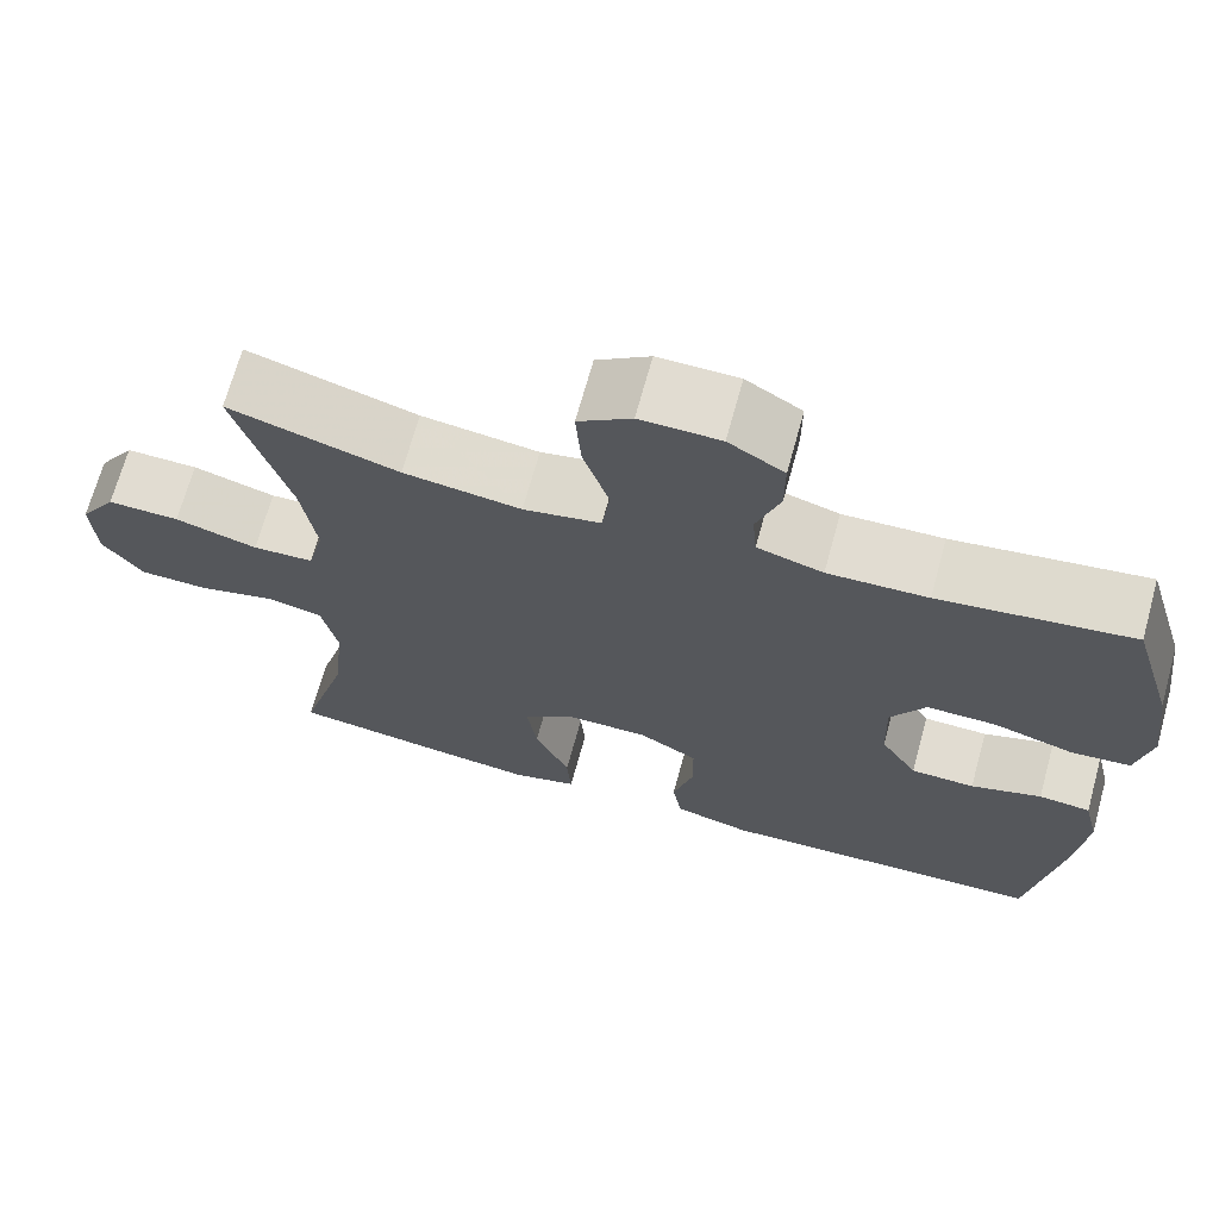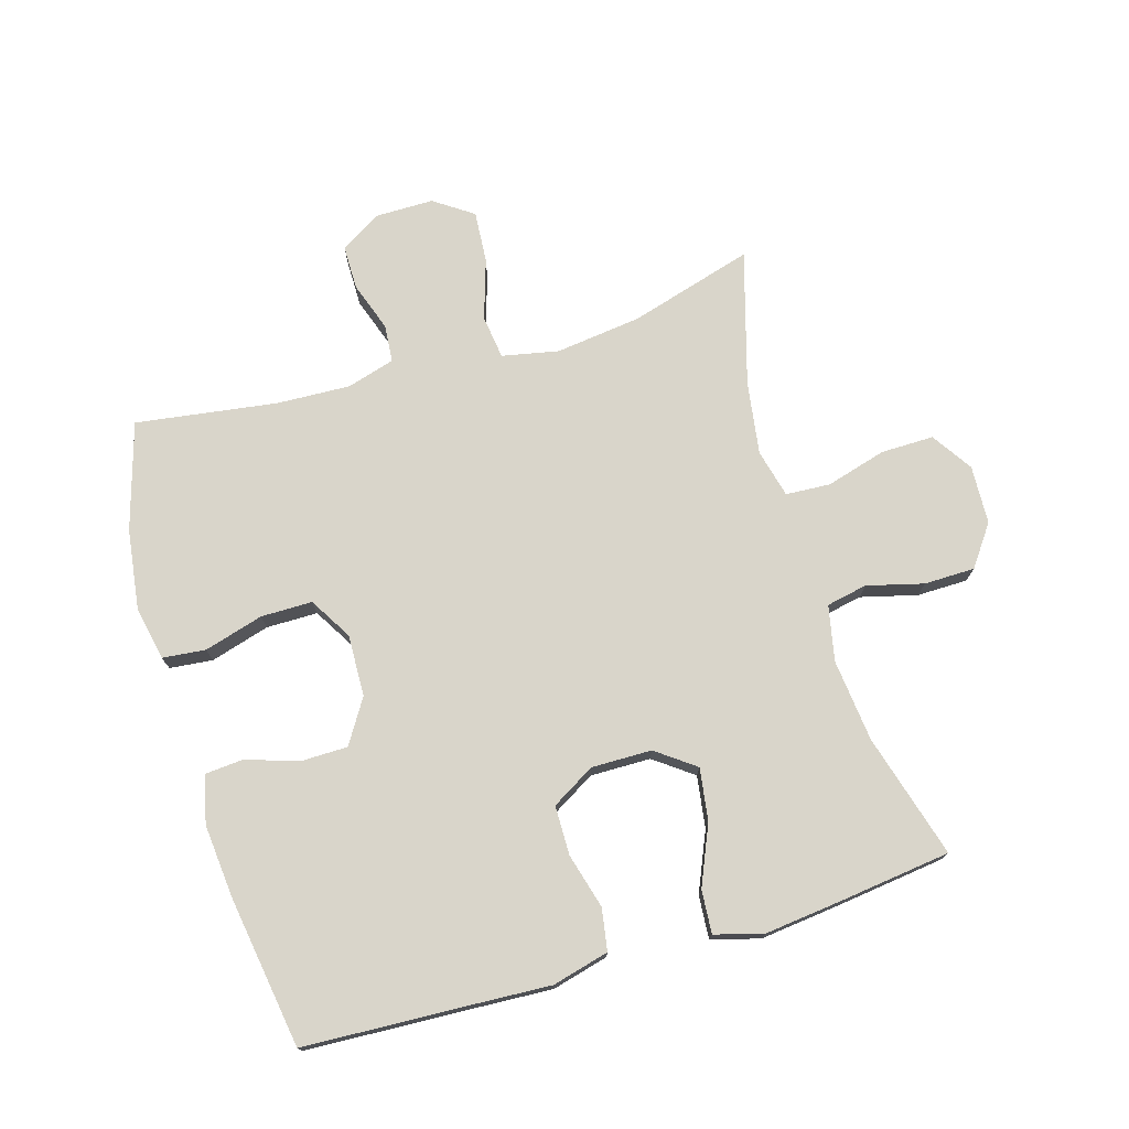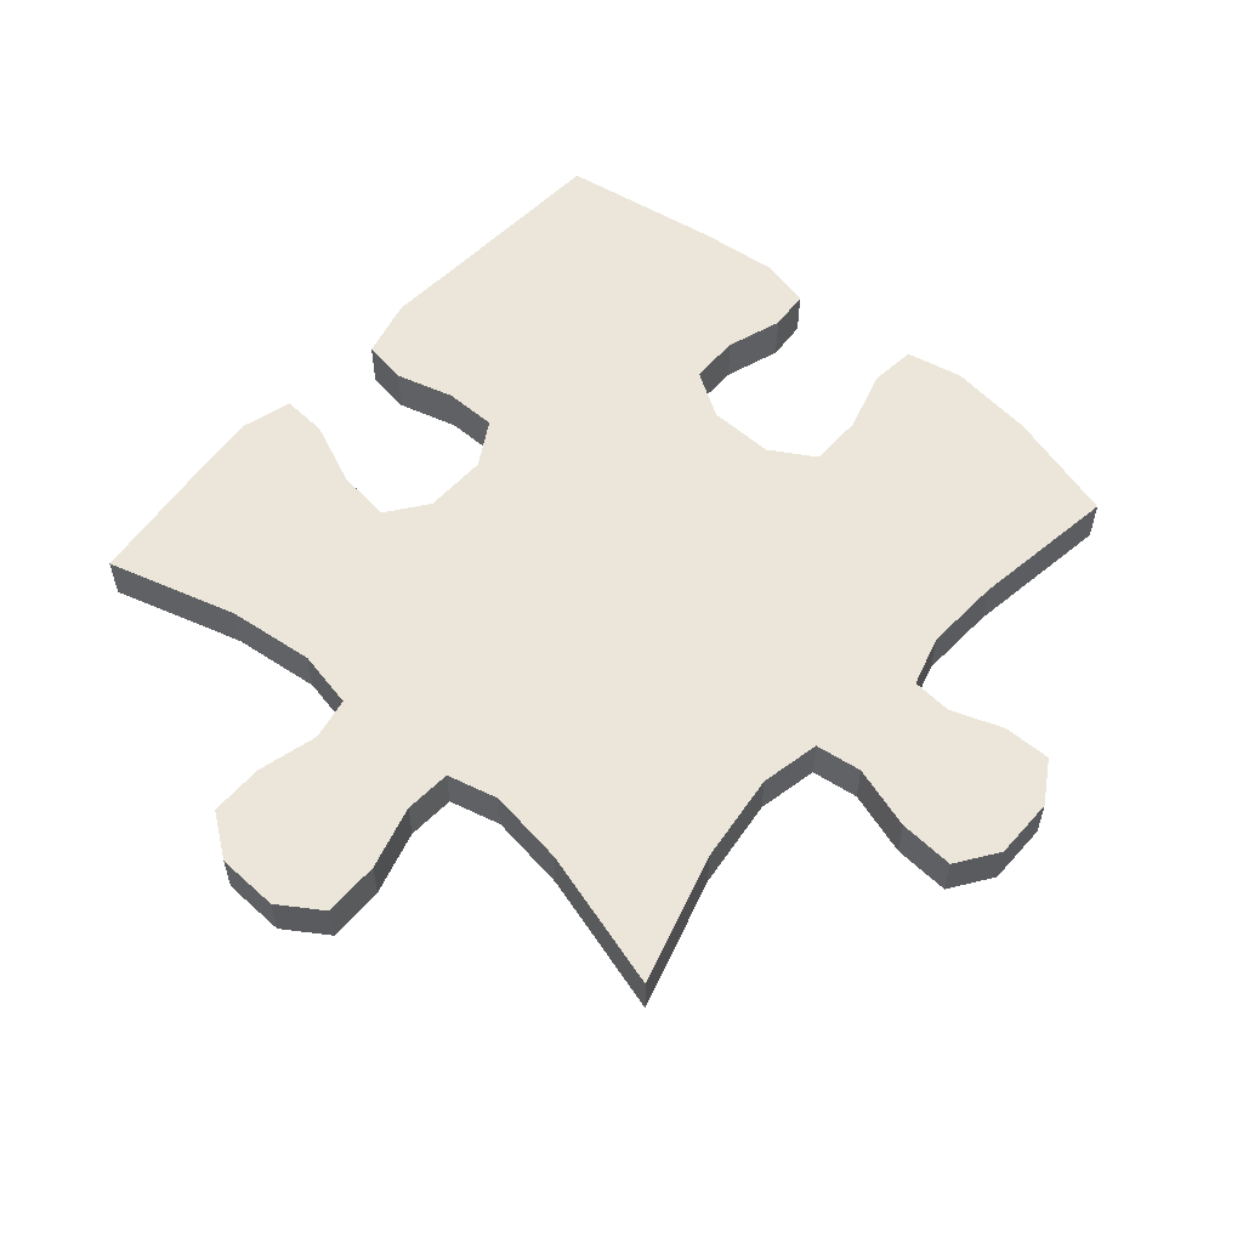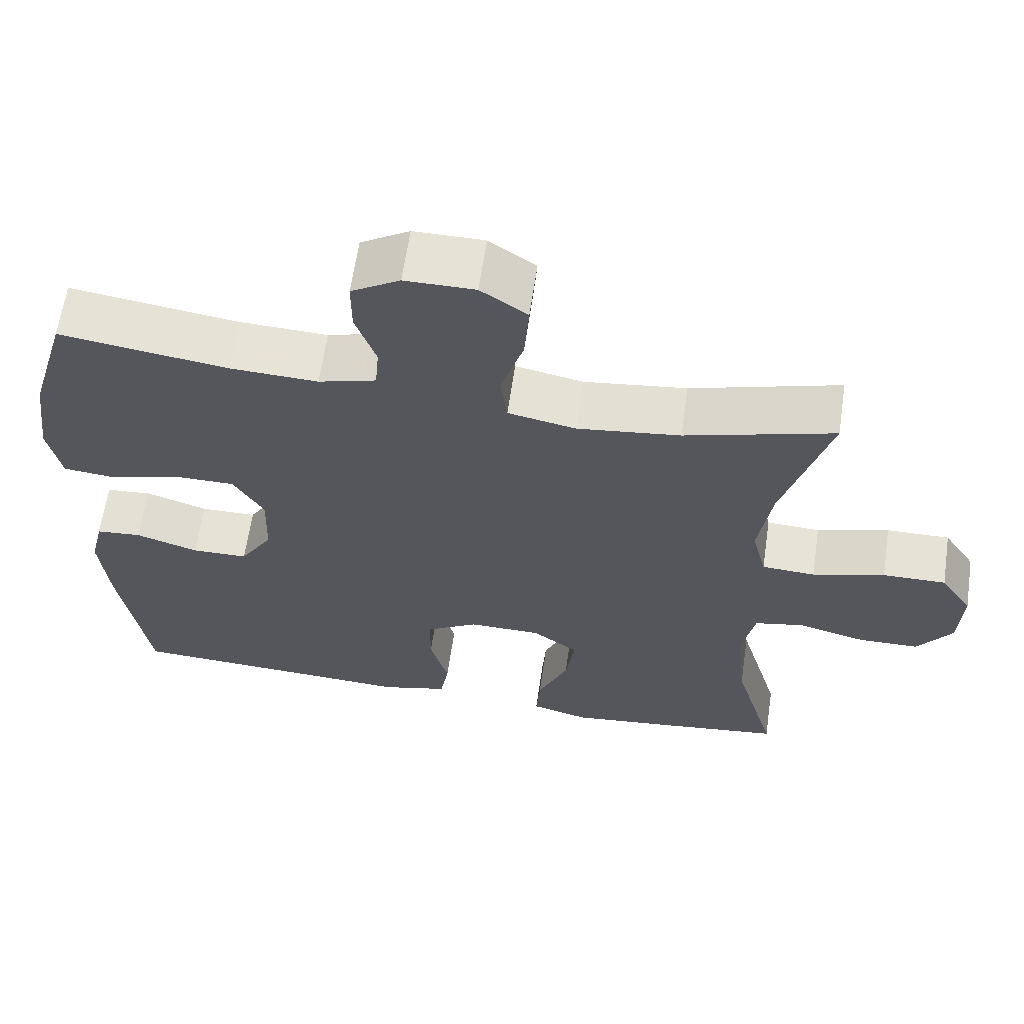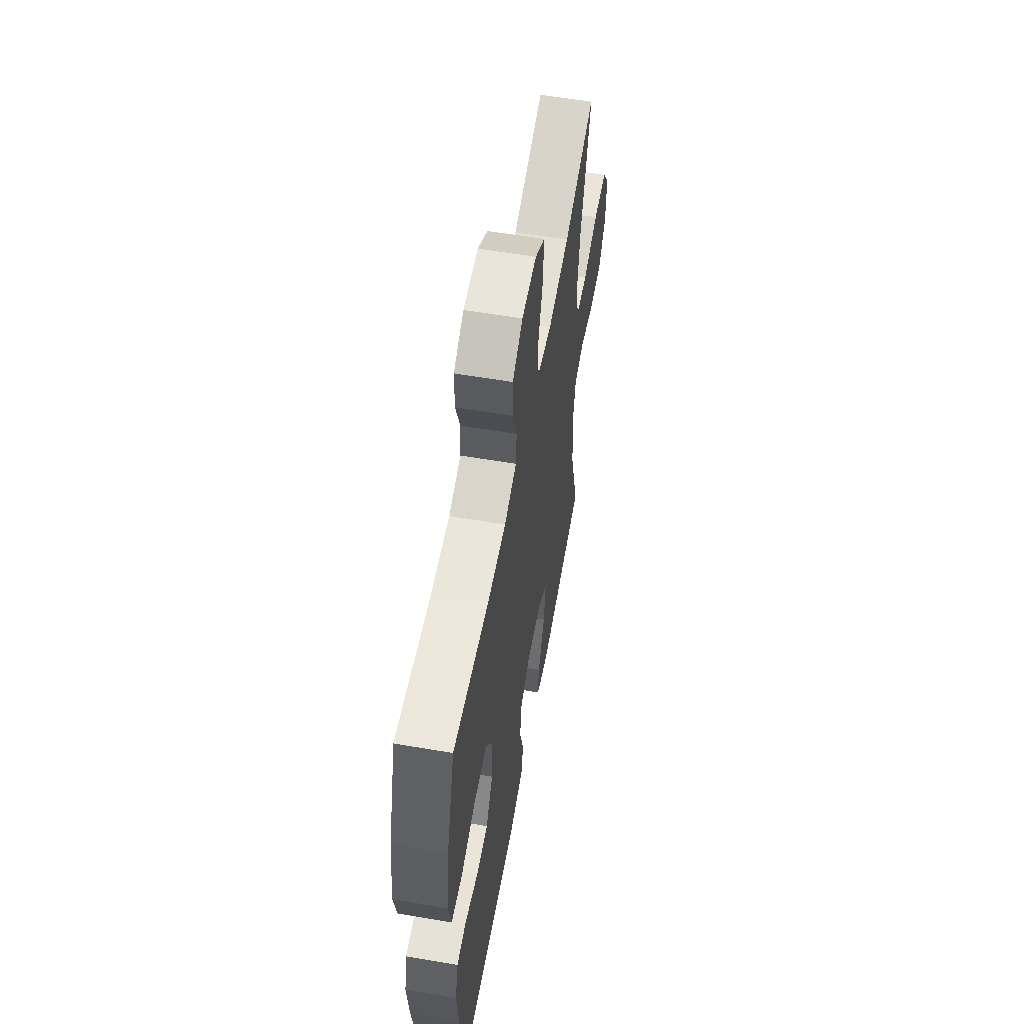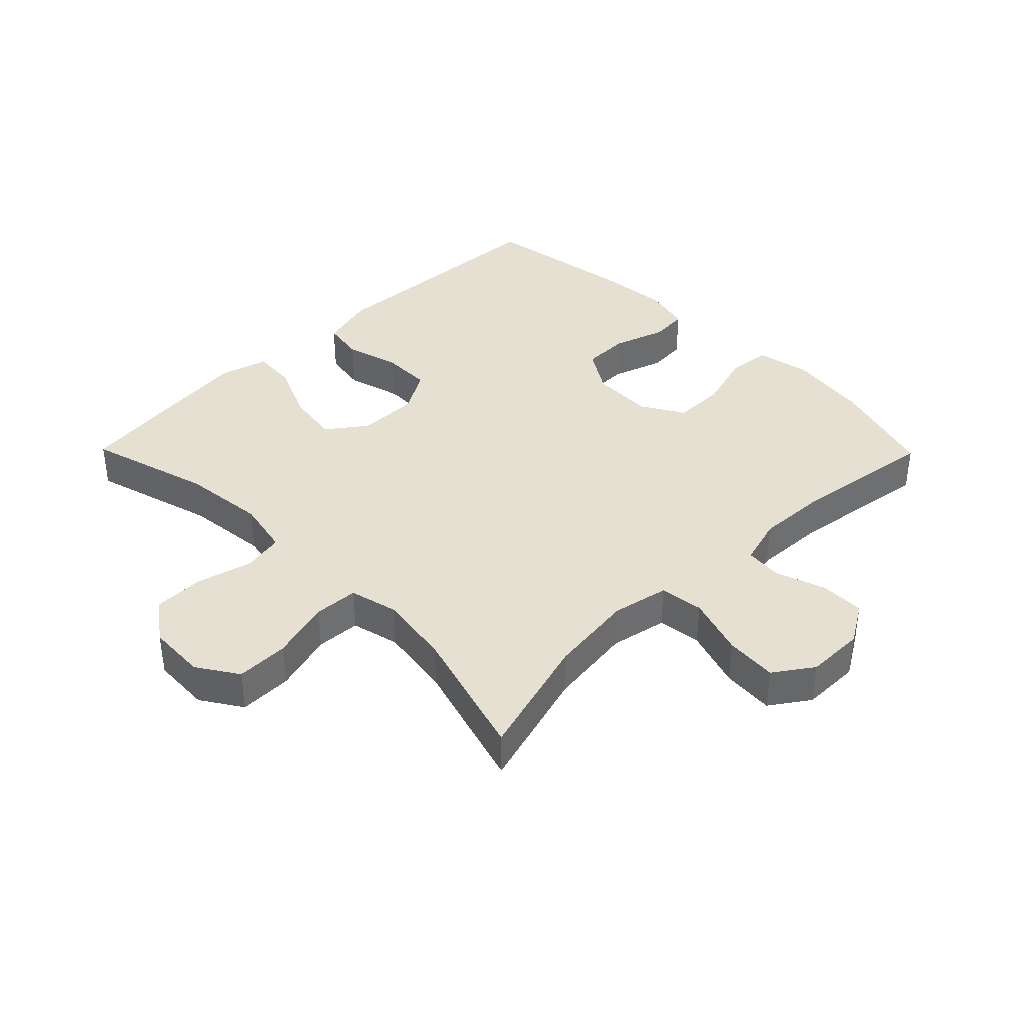
<metadata>
{"format":"obj","ext":"obj","renderer":"f3d","projection":"perspective","resolution":1024,"background":"white","views":[{"elev":69.0,"azim":15.4,"up":"+Z"},{"elev":74.6,"azim":163.5,"up":"+Y"},{"elev":55.9,"azim":-49.1,"up":"+Y"},{"elev":63.0,"azim":-171.7,"up":"+Z"},{"elev":57.9,"azim":100.1,"up":"+Z"},{"elev":38.5,"azim":-44.5,"up":"+Y"}]}
</metadata>
<code>
v 0.5 0.07 0.5
v 0.55 0.07 0.332
v 0.567 0.07 0.205
v 0.55 0.07 0.121
v 0.482 0.07 0.114
v 0.389 0.07 0.141
v 0.308 0.07 0.141
v 0.268 0.07 0.074
v 0.271 0.07 -0.023
v 0.314 0.07 -0.092
v 0.388 0.07 -0.093
v 0.47 0.07 -0.066
v 0.53 0.07 -0.071
v 0.548 0.07 -0.146
v 0.537 0.07 -0.262
v 0.5 0.07 -0.5
v 0.249 0.07 -0.512
v 0.117 0.07 -0.519
v 0.028 0.07 -0.496
v 0.017 0.07 -0.43
v 0.041 0.07 -0.343
v 0.04 0.07 -0.266
v -0.028 0.07 -0.226
v -0.123 0.07 -0.227
v -0.184 0.07 -0.272
v -0.172 0.07 -0.354
v -0.132 0.07 -0.447
v -0.127 0.07 -0.515
v -0.203 0.07 -0.536
v -0.326 0.07 -0.522
v -0.5 0.07 -0.5
v -0.444 0.07 -0.305
v -0.43 0.07 -0.175
v -0.448 0.07 -0.088
v -0.512 0.07 -0.075
v -0.601 0.07 -0.098
v -0.681 0.07 -0.097
v -0.727 0.07 -0.033
v -0.731 0.07 0.059
v -0.689 0.07 0.123
v -0.606 0.07 0.122
v -0.511 0.07 0.095
v -0.441 0.07 0.099
v -0.422 0.07 0.175
v -0.439 0.07 0.29
v -0.5 0.07 0.5
v -0.305 0.07 0.443
v -0.17 0.07 0.426
v -0.081 0.07 0.444
v -0.072 0.07 0.513
v -0.102 0.07 0.607
v -0.108 0.07 0.689
v -0.047 0.07 0.731
v 0.045 0.07 0.731
v 0.109 0.07 0.692
v 0.109 0.07 0.622
v 0.082 0.07 0.544
v 0.087 0.07 0.485
v 0.163 0.07 0.463
v 0.278 0.07 0.468
v 0.5 0 0.5
v 0.55 0 0.332
v 0.567 0 0.205
v 0.55 0 0.121
v 0.482 0 0.114
v 0.389 0 0.141
v 0.308 0 0.141
v 0.268 0 0.074
v 0.271 0 -0.023
v 0.314 0 -0.092
v 0.388 0 -0.093
v 0.47 0 -0.066
v 0.53 0 -0.071
v 0.548 0 -0.146
v 0.537 0 -0.262
v 0.5 0 -0.5
v 0.249 0 -0.512
v 0.117 0 -0.519
v 0.028 0 -0.496
v 0.017 0 -0.43
v 0.041 0 -0.343
v 0.04 0 -0.266
v -0.028 0 -0.226
v -0.123 0 -0.227
v -0.184 0 -0.272
v -0.172 0 -0.354
v -0.132 0 -0.447
v -0.127 0 -0.515
v -0.203 0 -0.536
v -0.326 0 -0.522
v -0.5 0 -0.5
v -0.444 0 -0.305
v -0.43 0 -0.175
v -0.448 0 -0.088
v -0.512 0 -0.075
v -0.601 0 -0.098
v -0.681 0 -0.097
v -0.727 0 -0.033
v -0.731 0 0.059
v -0.689 0 0.123
v -0.606 0 0.122
v -0.511 0 0.095
v -0.441 0 0.099
v -0.422 0 0.175
v -0.439 0 0.29
v -0.5 0 0.5
v -0.305 0 0.443
v -0.17 0 0.426
v -0.081 0 0.444
v -0.072 0 0.513
v -0.102 0 0.607
v -0.108 0 0.689
v -0.047 0 0.731
v 0.045 0 0.731
v 0.109 0 0.692
v 0.109 0 0.622
v 0.082 0 0.544
v 0.087 0 0.485
v 0.163 0 0.463
v 0.278 0 0.468
f 54 55 56 57
f 54 57 58
f 53 54 58
f 50 51 52 53
f 50 53 58
f 49 50 58 59
f 45 46 47
f 44 45 47 48
f 43 44 48 49
f 39 40 41 42
f 39 42 43
f 38 39 43
f 35 36 37 38
f 35 38 43
f 34 35 43 49
f 29 30 31 32
f 29 32 33
f 26 27 28 29
f 25 26 29 33
f 24 25 33 34
f 18 19 20 21
f 17 18 21 22
f 16 17 22
f 15 16 22 23
f 11 12 13 14
f 10 11 14 15
f 3 4 5 6
f 3 6 7
f 60 1 2 3
f 60 3 7
f 59 60 7 8
f 49 59 8 9
f 23 24 34 49
f 23 49 9 10
f 10 15 23
f 117 116 115 114
f 118 117 114
f 118 114 113
f 113 112 111 110
f 118 113 110
f 119 118 110 109
f 107 106 105
f 108 107 105 104
f 109 108 104 103
f 102 101 100 99
f 103 102 99
f 103 99 98
f 98 97 96 95
f 103 98 95
f 109 103 95 94
f 92 91 90 89
f 93 92 89
f 89 88 87 86
f 93 89 86 85
f 94 93 85 84
f 81 80 79 78
f 82 81 78 77
f 82 77 76
f 83 82 76 75
f 74 73 72 71
f 75 74 71 70
f 66 65 64 63
f 67 66 63
f 63 62 61 120
f 67 63 120
f 68 67 120 119
f 69 68 119 109
f 109 94 84 83
f 70 69 109 83
f 83 75 70
f 1 61 62 2
f 2 62 63 3
f 3 63 64 4
f 4 64 65 5
f 5 65 66 6
f 6 66 67 7
f 7 67 68 8
f 8 68 69 9
f 9 69 70 10
f 10 70 71 11
f 11 71 72 12
f 12 72 73 13
f 13 73 74 14
f 14 74 75 15
f 15 75 76 16
f 16 76 77 17
f 17 77 78 18
f 18 78 79 19
f 19 79 80 20
f 20 80 81 21
f 21 81 82 22
f 22 82 83 23
f 23 83 84 24
f 24 84 85 25
f 25 85 86 26
f 26 86 87 27
f 27 87 88 28
f 28 88 89 29
f 29 89 90 30
f 30 90 91 31
f 31 91 92 32
f 32 92 93 33
f 33 93 94 34
f 34 94 95 35
f 35 95 96 36
f 36 96 97 37
f 37 97 98 38
f 38 98 99 39
f 39 99 100 40
f 40 100 101 41
f 41 101 102 42
f 42 102 103 43
f 43 103 104 44
f 44 104 105 45
f 45 105 106 46
f 46 106 107 47
f 47 107 108 48
f 48 108 109 49
f 49 109 110 50
f 50 110 111 51
f 51 111 112 52
f 52 112 113 53
f 53 113 114 54
f 54 114 115 55
f 55 115 116 56
f 56 116 117 57
f 57 117 118 58
f 58 118 119 59
f 59 119 120 60
f 60 120 61 1

</code>
